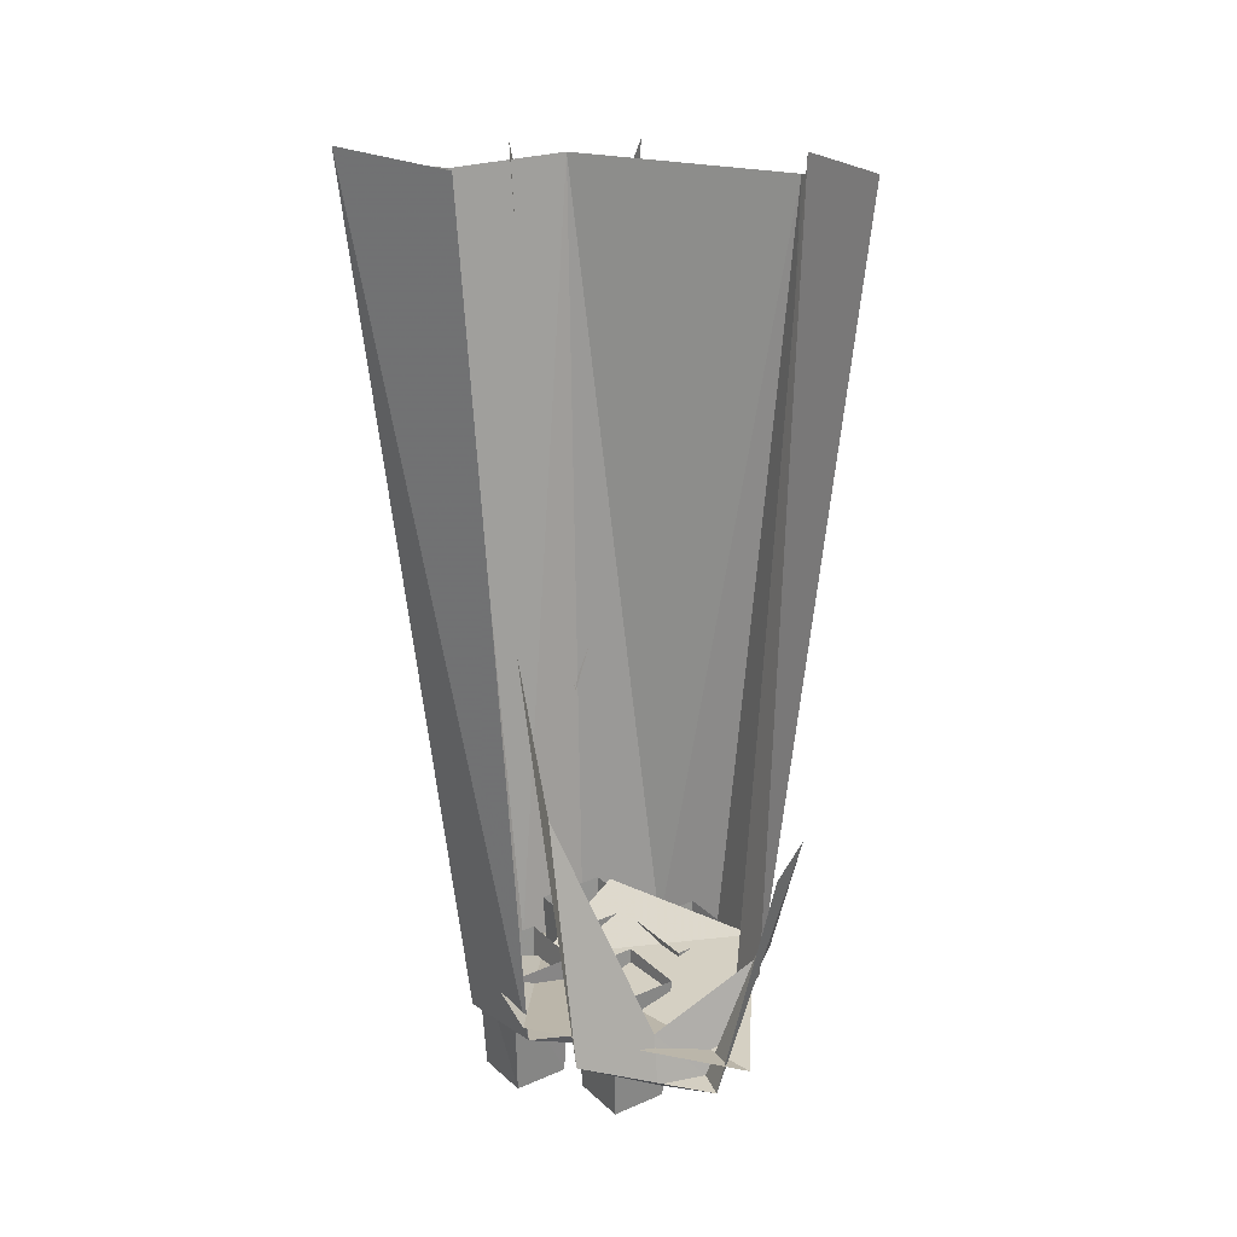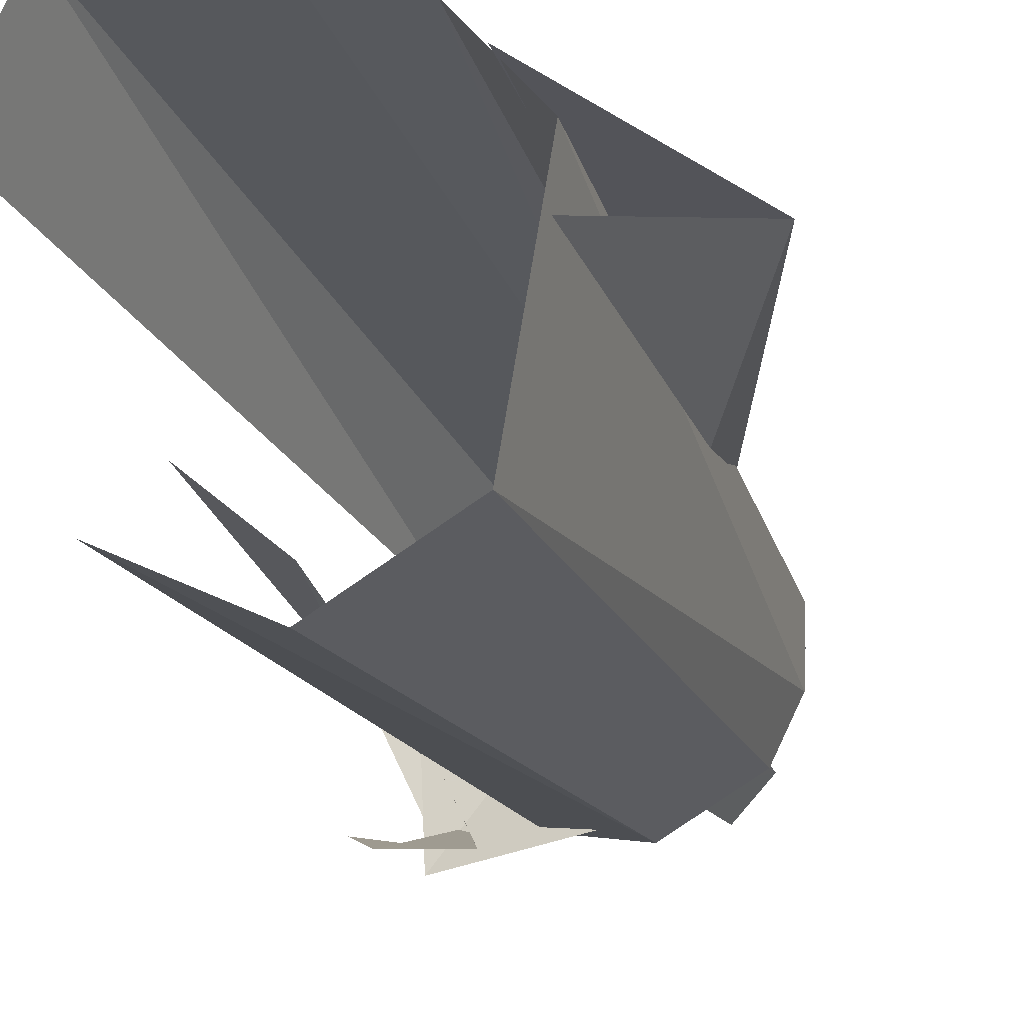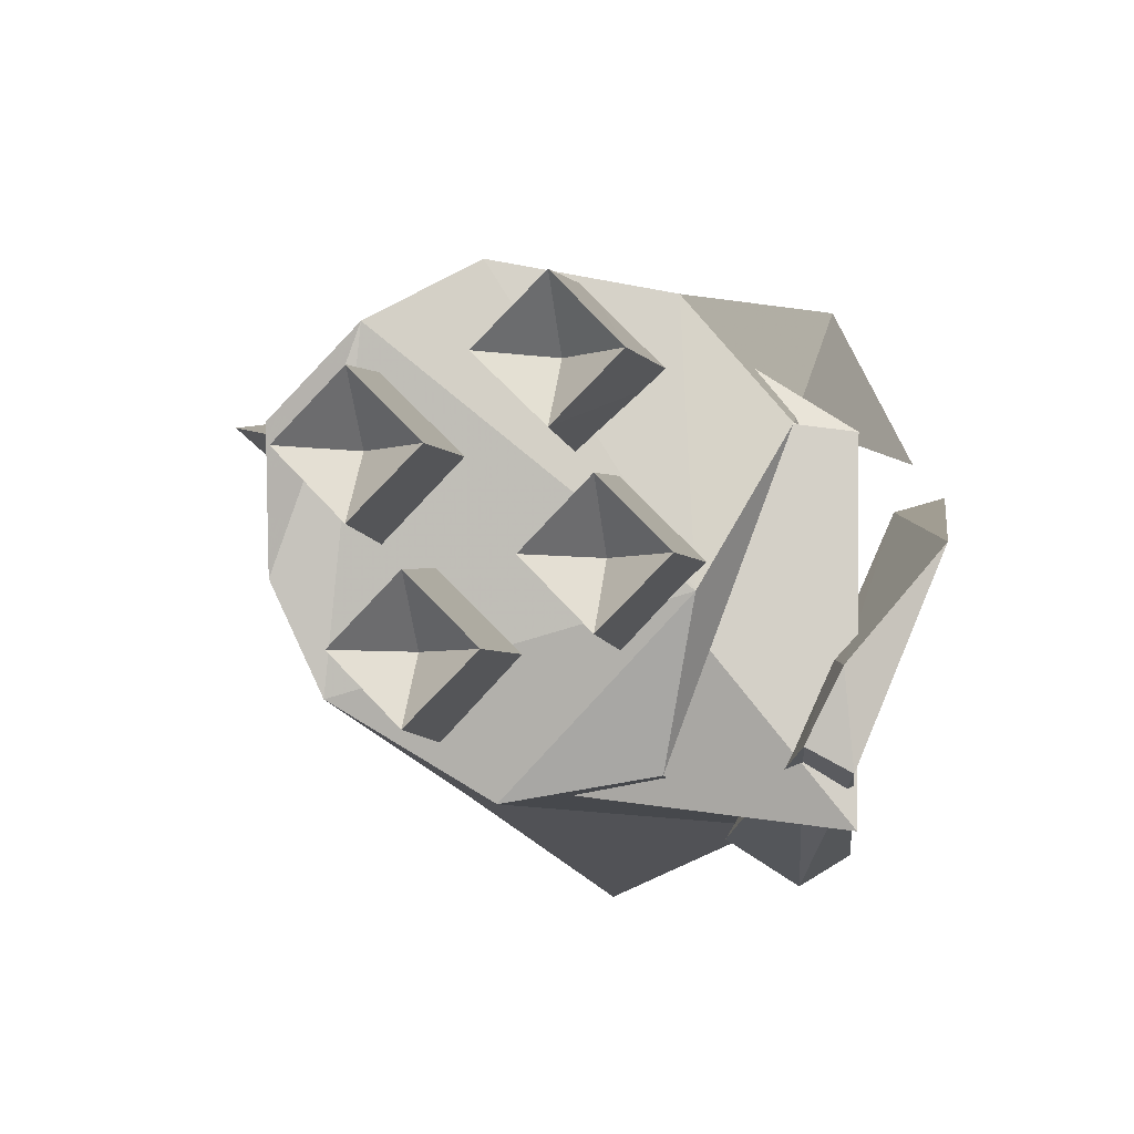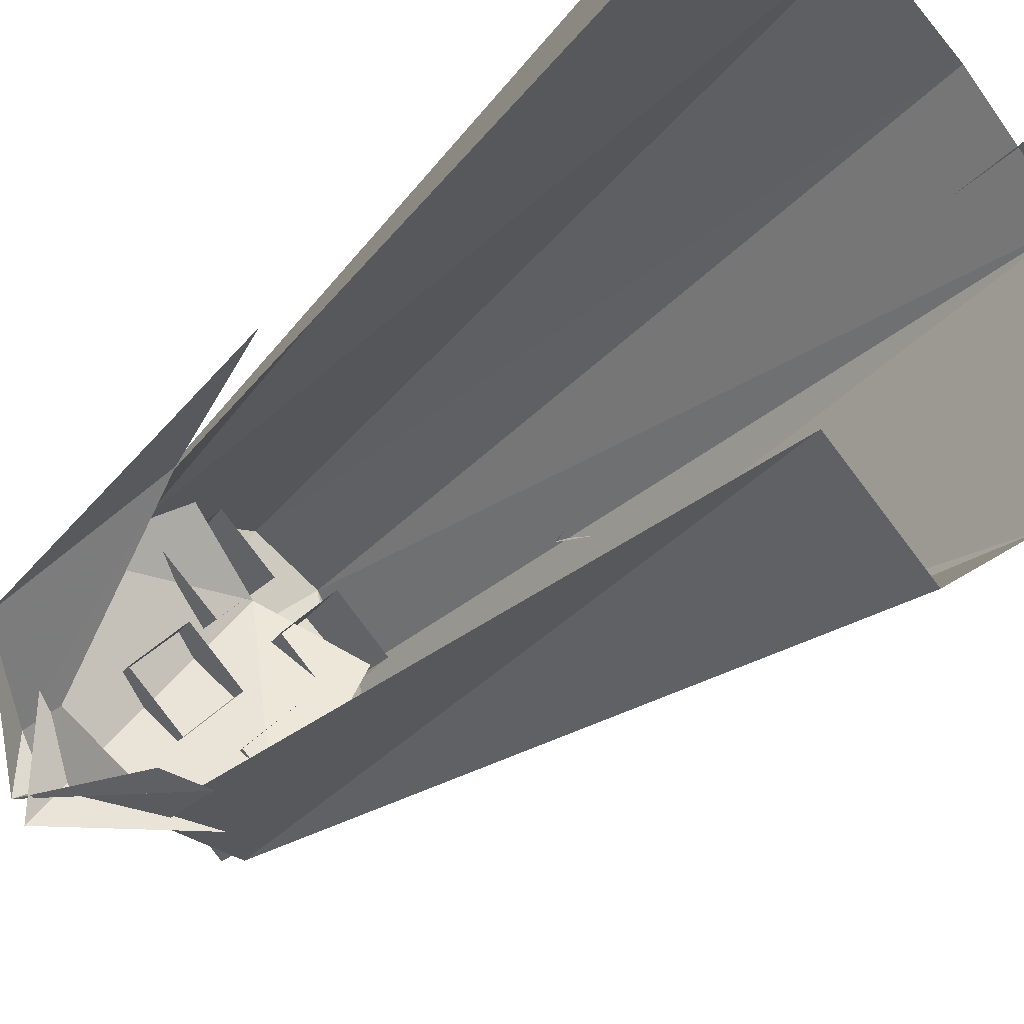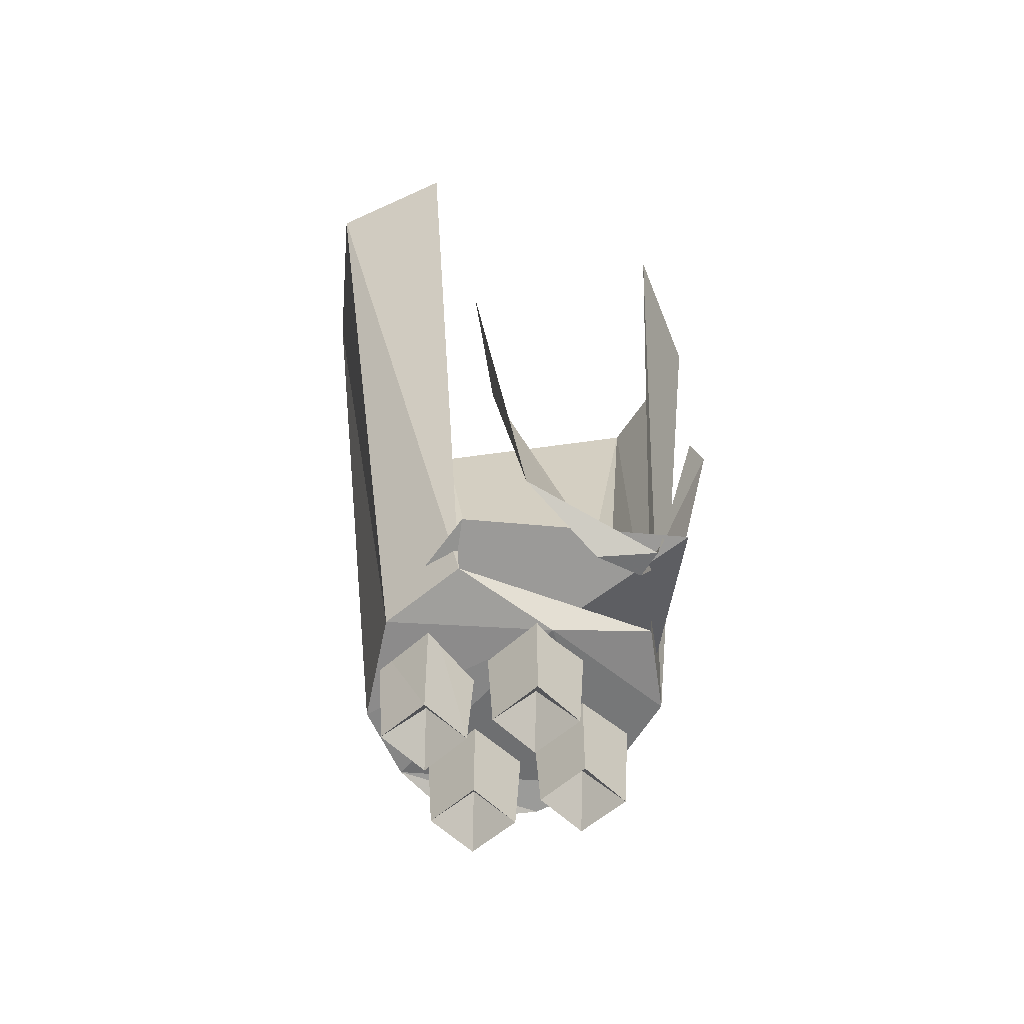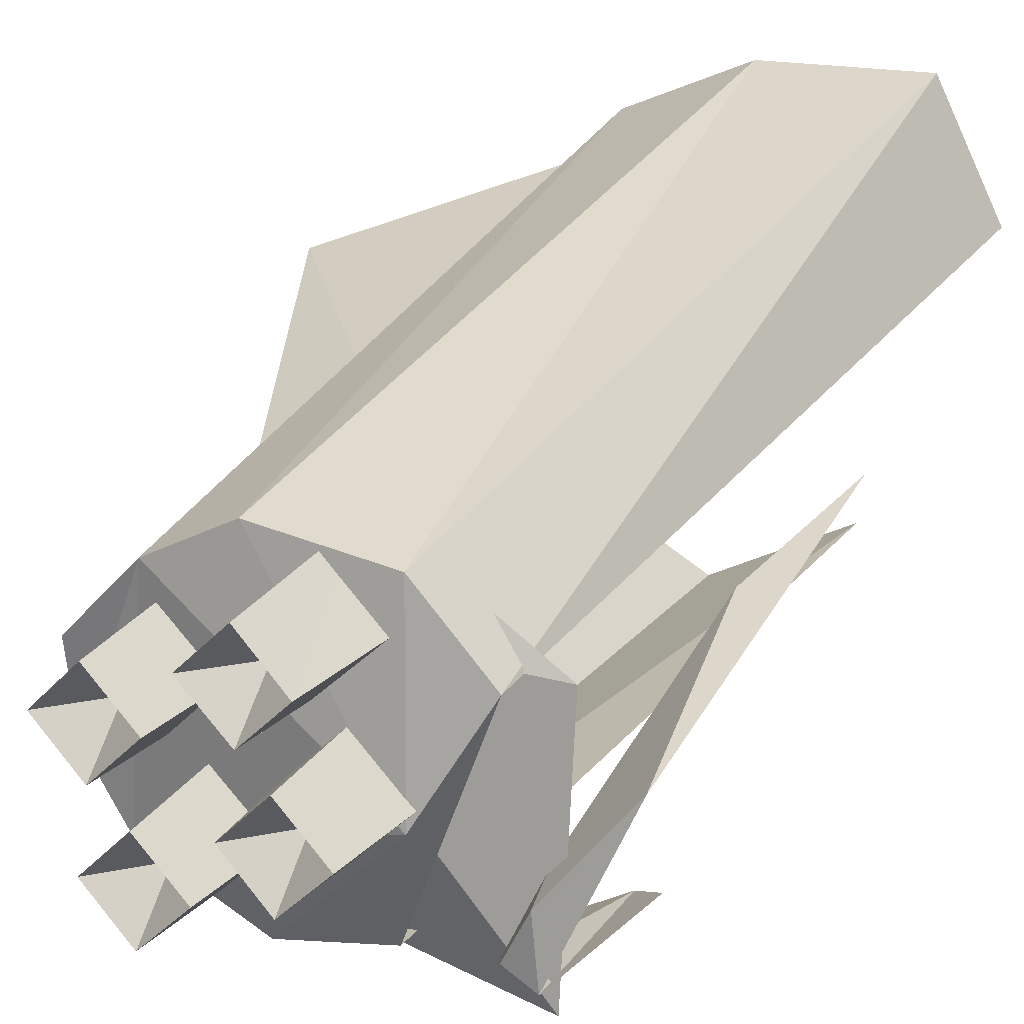
<metadata>
{"format":"obj","ext":"obj","renderer":"f3d","projection":"perspective","resolution":1024,"background":"white","views":[{"elev":25.6,"azim":100.0,"up":"+Y"},{"elev":-20.6,"azim":-158.5,"up":"+Z"},{"elev":-3.2,"azim":9.4,"up":"+Z"},{"elev":-26.3,"azim":150.0,"up":"+Z"},{"elev":-55.8,"azim":88.6,"up":"+Y"},{"elev":22.7,"azim":27.4,"up":"+Z"}]}
</metadata>
<code>
g bma002_weapon_r_01
v -0.4688 0.4493 0.09177
v -0.3657 0.6795 0.1122
v -0.3378 0.2877 0.08434
v -0.3406 0.166 0.05277
v -0.361 0.2858 0.02213
v -0.4019 0.6786 0.002626
v -0.284 -0.002017 0.01005
v -0.2078 -0.04473 0.06112
v -0.2125 -0.002017 -0.1339
v -0.0342 -0.02244 -0.1552
v -0.0342 -0.002017 0.0407
v -0.1391 -0.002017 0.1066
v -0.01377 0.3657 0.03512
v 0.009445 -0.005731 -0.01409
v -0.03234 0.2069 0.01563
v -0.03791 -0.04937 -0.07537
v -0.04812 -0.004802 -0.07073
v -0.03327 -0.04844 -0.1274
v -0.05741 -0.04844 -0.1144
v -0.1076 0.05462 -0.1608
v -0.08248 0.179 -0.1887
v -0.05277 0.1558 -0.171
v -0.06298 -0.03544 0.04255
v -0.1131 0.7362 0.1939
v -0.05741 0.7362 0.08619
v -0.1178 -0.04194 0.1057
v -0.2366 0.6935 0.1985
v -0.1076 -0.06237 -0.04009
v -0.127 -0.03544 -0.1283
v -0.2125 -0.05494 0.1233
v -0.3285 0.6637 0.1577
v -0.271 -0.06609 0.09269
v -0.4 0.6637 0.06855
v -0.2078 -0.04194 -0.1422
v -0.1586 0.7362 -0.1654
v -0.2626 0.6935 -0.2137
v -0.3629 0.6637 -0.1413
v -0.2914 -0.05494 -0.09116
v -0.3165 -0.06609 -0.03266
v -0.3146 -0.08094 0.04255
v -0.2171 -0.01502 0.02584
v -0.2245 -0.1394 0.02584
v -0.2617 -0.01502 0.07041
v -0.2617 -0.1394 -0.0113
v -0.2617 -0.01502 -0.01873
v -0.2617 -0.1394 0.06298
v -0.3053 -0.01502 0.02584
v -0.2979 -0.1394 0.02584
v -0.2617 -0.1004 0.02584
v -0.2348 -0.01502 -0.02523
v -0.2348 -0.1394 -0.03266
v -0.2793 -0.01502 -0.0698
v -0.1976 -0.1394 -0.0698
v -0.1902 -0.01502 -0.0698
v -0.271 -0.1394 -0.0698
v -0.2348 -0.01502 -0.1144
v -0.2348 -0.1394 -0.1069
v -0.2348 -0.1004 -0.0698
v -0.1893 -0.01502 -0.02616
v -0.1809 -0.1394 -0.02616
v -0.1447 -0.01502 -0.07073
v -0.1447 -0.1394 0.01098
v -0.1447 -0.01502 0.01841
v -0.1447 -0.1394 -0.0633
v -0.1001 -0.01502 -0.02616
v -0.1076 -0.1394 -0.02616
v -0.1447 -0.1004 -0.02616
v -0.166 -0.01502 0.1131
v -0.166 -0.1394 0.1057
v -0.2106 -0.01502 0.06855
v -0.1298 -0.1394 0.06855
v -0.1215 -0.01502 0.06855
v -0.2032 -0.1394 0.06855
v -0.166 -0.01502 0.02491
v -0.166 -0.1394 0.03234
v -0.166 -0.1004 0.06855
g bma002_weapon_r_01_0
f 3 2 1
f 3 1 4
f 5 4 1
f 5 1 6
f 9 8 7
f 9 10 8
f 11 8 10
f 11 12 8
f 15 14 13
f 16 14 15
f 16 15 17
f 14 16 18
f 16 17 19
f 19 18 16
f 17 20 19
f 21 19 20
f 19 21 18
f 22 18 21
f 25 24 23
f 26 23 24
f 24 27 26
f 28 23 26
f 23 28 29
f 30 26 27
f 26 30 28
f 27 31 30
f 32 30 31
f 32 28 30
f 31 33 32
f 29 28 34
f 34 35 29
f 35 34 36
f 36 34 37
f 34 28 38
f 38 37 34
f 32 38 28
f 39 37 38
f 37 39 33
f 38 32 39
f 40 33 39
f 32 40 39
f 40 32 33
f 43 42 41
f 44 41 42
f 41 44 45
f 42 43 46
f 47 46 43
f 45 48 47
f 48 45 44
f 46 47 48
f 46 49 42
f 42 49 44
f 48 49 46
f 44 49 48
f 52 51 50
f 53 50 51
f 50 53 54
f 51 52 55
f 56 55 52
f 54 57 56
f 57 54 53
f 55 56 57
f 55 58 51
f 51 58 53
f 57 58 55
f 53 58 57
f 61 60 59
f 62 59 60
f 59 62 63
f 60 61 64
f 65 64 61
f 63 66 65
f 66 63 62
f 64 65 66
f 64 67 60
f 60 67 62
f 62 67 66
f 66 67 64
f 70 69 68
f 71 68 69
f 68 71 72
f 69 70 73
f 74 73 70
f 72 75 74
f 75 72 71
f 73 74 75
f 73 76 69
f 69 76 71
f 75 76 73
f 71 76 75

</code>
